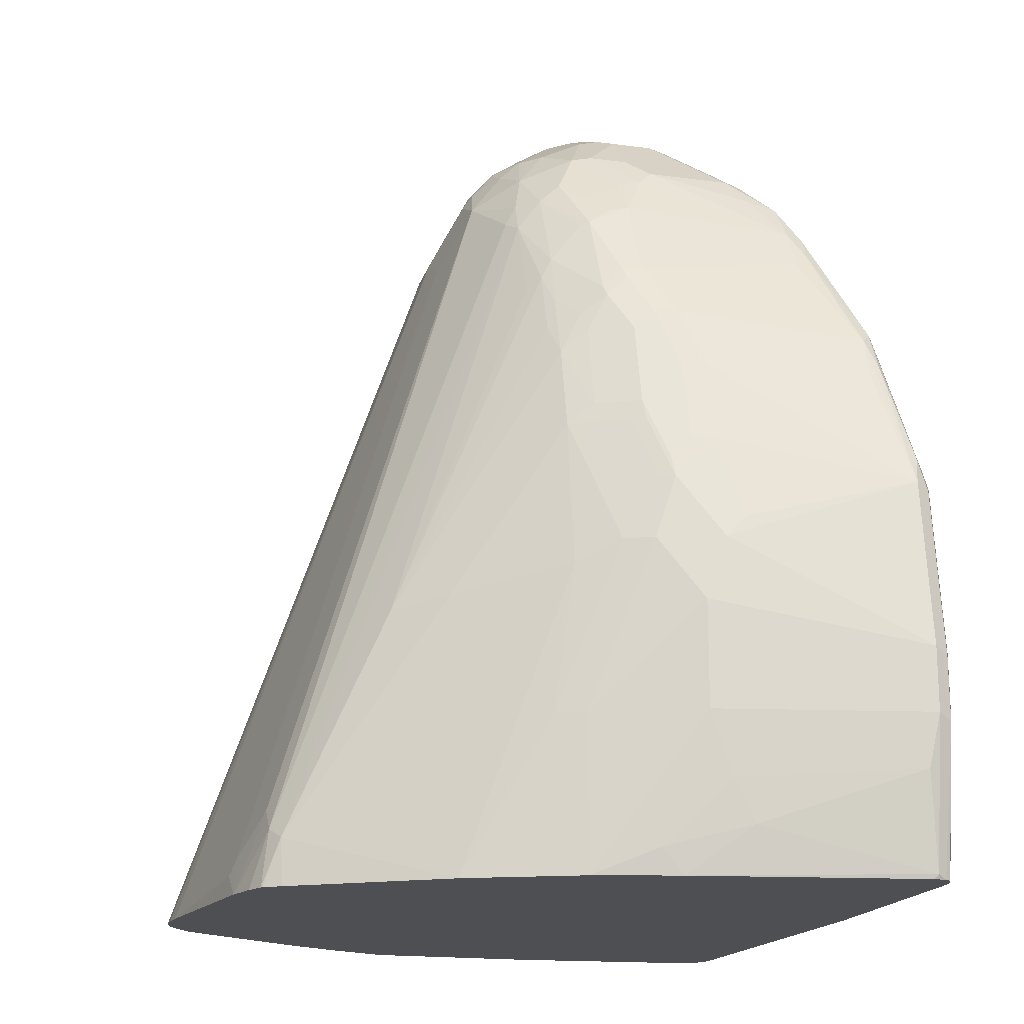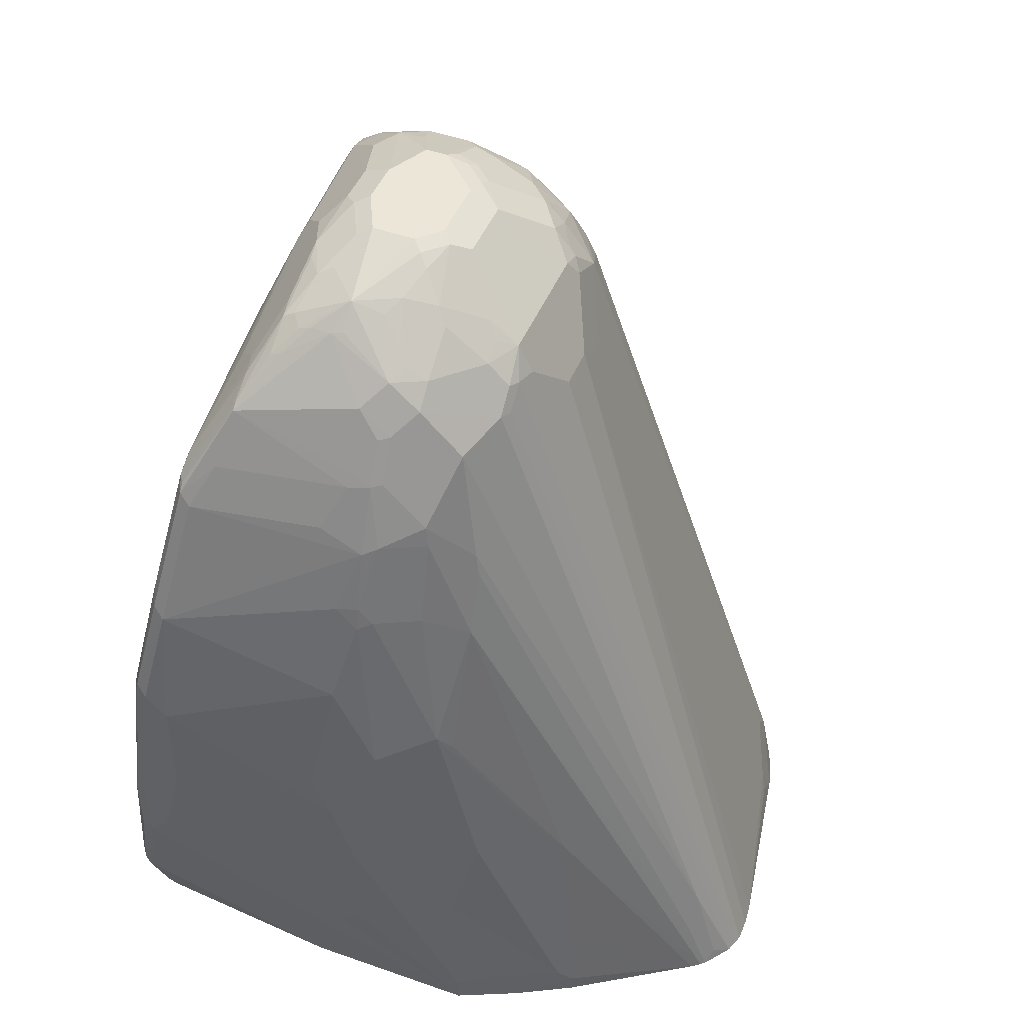
<metadata>
{"format":"obj","ext":"obj","renderer":"f3d","projection":"perspective","resolution":1024,"background":"white","views":[{"elev":-17.7,"azim":-105.1,"up":"+Z"},{"elev":46.3,"azim":111.9,"up":"+Z"}]}
</metadata>
<code>
v -0.3694 -0.3489 0.3079
v -0.3284 -0.1642 0.4105
v -0.3284 -0.1436 0.349
v -0.3694 -0.3489 0.2463
v -0.3625 -0.3626 0.301
v -0.3489 -0.3489 0.4721
v -0.3284 -0.1847 0.431
v -0.3078 -0.1231 0.4721
v -0.3078 -0.1026 0.4105
v -0.2873 -0.04109 0.2463
v -0.3284 -0.1436 0.2463
v -0.3643 -0.3386 0.1951
v -0.3489 -0.3489 0.1027
v -0.3625 -0.3626 0.2395
v -0.3489 -0.3694 0.3079
v -0.342 -0.3626 0.4652
v -0.3386 -0.3592 0.4824
v -0.3352 -0.3557 0.4995
v -0.2976 -0.3386 0.6054
v -0.2873 -0.3284 0.6362
v -0.3027 -0.3258 0.5951
v -0.2668 -0.1436 0.6567
v -0.2873 -0.1642 0.5951
v -0.3078 -0.1642 0.5132
v -0.3027 -0.1205 0.4926
v -0.2873 -0.1026 0.5336
v -0.301 -0.1094 0.4721
v -0.301 -0.08891 0.4105
v -0.2805 -0.02738 0.2463
v -0.2422 0.06355 0.09827
v -0.2873 -0.04109 0.09827
v -0.3078 -0.1026 0.1232
v -0.3284 -0.1642 0.1848
v -0.3284 -0.1847 0.1437
v -0.3078 -0.1231 0.09827
v -0.3467 -0.3445 0.09827
v -0.3467 -0.3489 0.09827
v -0.3445 -0.3576 0.09827
v -0.342 -0.3626 0.09827
v -0.3371 -0.3651 0.09827
v -0.3489 -0.3694 0.2463
v -0.3284 -0.3694 0.4721
v -0.3249 -0.366 0.4892
v -0.277 -0.3386 0.6465
v -0.2326 -0.2941 0.7457
v -0.2805 -0.3215 0.6499
v -0.2616 -0.1205 0.6567
v -0.26 -0.1368 0.6704
v -0.2822 -0.1411 0.5951
v -0.3027 -0.1411 0.5132
v -0.2822 -0.1 0.5542
v -0.2805 -0.08891 0.5336
v -0.2805 -0.0684 0.4721
v -0.2941 -0.07525 0.4105
v -0.2736 -0.05468 0.4721
v -0.2736 -0.01372 0.2463
v -0.2408 0.06648 0.09827
v -0.3284 -0.3684 0.09827
v -0.3284 -0.3694 0.1027
v -0.2873 -0.3694 0.4721
v -0.2668 -0.3489 0.6362
v -0.2052 -0.3078 0.7594
v -0.2154 -0.2976 0.7696
v -0.2086 -0.2907 0.7833
v -0.2257 -0.2873 0.7594
v -0.2189 -0.2805 0.7731
v -0.2394 -0.2805 0.732
v -0.2616 -0.1 0.6362
v -0.2411 -0.1 0.6978
v -0.2394 -0.1163 0.7115
v -0.2411 -0.07951 0.6773
v -0.2616 -0.059 0.5542
v -0.26 -0.04789 0.5336
v -0.2736 -0.03423 0.39
v -0.2531 -0.03423 0.5336
v -0.1505 0.2121 0.1437
v -0.2389 0.06952 0.09827
v -0.324 -0.3694 0.09827
v 0.02047 -0.3489 0.4516
v -0.1847 -0.3489 0.5951
v -0.2257 -0.3489 0.6157
v -6.63e-05 -0.3694 0.2463
v -0.04099 -0.3284 0.6362
v 0.08206 -0.2873 0.7594
v -0.1026 -0.3078 0.7389
v -0.1847 -0.3078 0.7594
v -0.1094 -0.2531 0.8689
v -0.171 -0.2736 0.8278
v -0.1949 -0.2771 0.8107
v -0.1898 -0.2489 0.8209
v -0.171 -0.1505 0.8483
v -0.1778 -0.1368 0.8346
v -0.1984 -0.1163 0.7936
v -0.236 -0.09748 0.7081
v -0.236 -0.0769 0.6875
v -0.1984 -0.07525 0.7731
v -0.2326 -0.05468 0.6567
v -0.2411 -0.059 0.6362
v -0.2326 -0.03423 0.6157
v -0.2121 0.06838 0.3695
v -0.1334 0.2206 0.154
v -0.1421 0.2279 0.09827
v -0.1437 0.2264 0.09827
v -0.1545 0.2101 0.09827
v -0.1745 0.118 0.3592
v -0.1505 -0.01372 0.7799
v -0.1334 -0.005151 0.7901
v -0.08206 -0.3694 0.09827
v 0.3284 -0.3078 0.5132
v 0.3079 -0.3489 0.2053
v 0.08206 -0.3694 0.1643
v 0.1231 -0.3078 0.6567
v 0.2463 -0.2668 0.7594
v 0.06413 -0.2822 0.7799
v -6.63e-05 -0.2873 0.7799
v -0.1231 -0.2873 0.8004
v -0.1163 -0.2805 0.8141
v -0.09577 -0.26 0.8551
v 0.03418 -0.2326 0.8893
v 0.03418 -0.1915 0.9304
v -0.006887 -0.1915 0.9304
v -0.06841 -0.212 0.9098
v -0.0855 -0.2087 0.9065
v -0.09232 -0.1949 0.9133
v -0.1334 -0.236 0.8723
v -0.1676 -0.2497 0.8449
v -0.171 -0.2326 0.8483
v -0.1505 -0.1299 0.8689
v -0.1368 -0.09576 0.8757
v -0.1334 -0.0769 0.8723
v -0.1745 -0.118 0.8312
v -0.1949 -0.09748 0.7901
v -0.2154 -0.05639 0.7081
v -0.1949 -0.06668 0.7696
v -0.1949 -0.03595 0.7286
v -0.1745 -0.0769 0.8107
v -0.1539 -0.05639 0.8312
v -0.1539 -0.03595 0.8107
v -0.2121 -0.03423 0.6773
v -0.2154 -0.02566 0.6465
v -0.1129 0.2206 0.1745
v -0.09253 0.2454 0.09827
v -0.1231 0.236 0.09827
v -0.07179 0.01536 0.8312
v -0.1949 -0.02566 0.7081
v -0.1847 -0.01283 0.6978
v -0.1745 -0.03595 0.7696
v -0.1334 -0.01544 0.8107
v 0.2668 -0.3489 0.09827
v 0.08206 -0.3694 0.1232
v 0.342 -0.301 0.5132
v 0.3438 -0.2976 0.5233
v 0.3352 -0.301 0.5267
v 0.3104 -0.2822 0.6362
v 0.2693 -0.2617 0.7594
v 0.2873 -0.2873 0.6362
v 0.3284 -0.3284 0.349
v 0.1026 -0.3694 0.1437
v 0.3079 -0.3489 0.1848
v 0.3215 -0.3421 0.2053
v 0.2531 -0.26 0.7731
v 0.06666 -0.2771 0.7901
v 0.04789 -0.2394 0.8757
v 0.041 -0.2463 0.862
v 0.02736 -0.26 0.8346
v 0.006825 -0.2805 0.7936
v 0.08888 -0.1984 0.9167
v 0.05471 -0.212 0.9098
v 0.1573 -0.2326 0.8483
v 0.04789 -0.1779 0.9373
v 0.006825 -0.1779 0.9373
v -6.63e-05 -0.1642 0.9441
v -0.1094 -0.171 0.9098
v -0.106 -0.1881 0.9065
v -0.1505 -0.212 0.8689
v -0.04099 -0.1436 0.9441
v -0.08206 -0.1642 0.9236
v -0.1094 -0.1299 0.9098
v -0.09577 -0.1163 0.9167
v -0.09232 -0.09748 0.9133
v -0.09232 -0.05639 0.8928
v -0.1129 -0.02566 0.8517
v -0.07179 0.2412 0.1335
v -0.06539 0.2462 0.1194
v 0.08206 0.2771 0.09827
v -0.07179 -0.01544 0.8723
v -0.05126 -0.005151 0.8723
v -0.04099 0.007676 0.862
v -0.03072 0.01536 0.8517
v -0.06152 0.0205 0.8209
v 0.2805 -0.3421 0.09827
v 0.2976 -0.3437 0.1335
v 0.3181 -0.3437 0.1745
v 0.342 -0.3215 0.349
v 0.3438 -0.3181 0.3592
v 0.3488 -0.2873 0.5132
v 0.3284 -0.2668 0.6157
v 0.3233 -0.2771 0.6259
v 0.2832 -0.2565 0.7491
v 0.275 -0.2627 0.7471
v 0.2771 -0.2565 0.7568
v 0.236 -0.2155 0.8363
v 0.3215 -0.3421 0.1848
v 0.2325 -0.2189 0.8346
v 0.2103 -0.2155 0.8517
v 0.1915 -0.2189 0.8551
v 0.171 -0.2394 0.8346
v 0.1505 -0.1984 0.8962
v 0.1077 -0.1949 0.9133
v 0.13 -0.1779 0.9167
v 0.1778 -0.212 0.8689
v 0.08888 -0.1573 0.9373
v 0.08206 -0.1436 0.9441
v 0.041 -0.1642 0.9441
v -0.09577 -0.1573 0.9167
v -0.04099 -0.1231 0.9441
v -0.08206 -0.1231 0.9236
v -0.0547 -0.1163 0.9373
v -0.05126 -0.09748 0.9339
v -0.07179 -0.0769 0.9133
v -0.03072 -0.0769 0.9339
v -0.07179 -0.03595 0.8928
v -0.02046 0.04101 0.7799
v 0.02047 0.04101 0.8004
v 0.1026 0.2793 0.09827
v -0.04099 -0.01372 0.8893
v -0.02046 0.006787 0.8689
v 0.02047 0.02736 0.8278
v -0.02046 0.0205 0.8415
v 0.2913 -0.3263 0.09827
v 0.2976 -0.3335 0.1129
v 0.3215 -0.3352 0.171
v 0.3284 -0.3284 0.1848
v 0.342 -0.3215 0.2874
v 0.3488 -0.3078 0.2874
v 0.3488 -0.3078 0.349
v 0.3488 -0.2668 0.4926
v 0.2873 -0.2463 0.7389
v 0.3079 -0.1026 0.5542
v 0.3079 -0.1231 0.5747
v 0.2873 -0.08205 0.6362
v 0.2873 -0.1026 0.6567
v 0.2668 -0.08205 0.7183
v 0.2668 -0.2257 0.7799
v 0.2411 -0.2155 0.8312
v 0.1984 -0.1847 0.8757
v 0.2001 -0.1949 0.8723
v 0.1693 -0.1949 0.8928
v 0.1539 -0.1334 0.9185
v 0.1231 -0.1642 0.9236
v 0.1667 -0.1847 0.8979
v 0.08206 -0.1026 0.9441
v -6.63e-05 -0.08205 0.9441
v -0.04099 -0.1 0.939
v -0.02046 -0.07951 0.939
v -6.63e-05 -0.05468 0.9304
v 0.06153 0.04101 0.8004
v 0.1231 0.2793 0.09827
v 0.1026 0.006787 0.8689
v 0.06153 0.02736 0.8278
v 0.3079 -0.1436 0.09827
v 0.3027 -0.3309 0.1232
v 0.3079 0.0205 0.09827
v 0.3488 -0.2873 0.3079
v 0.3284 -0.1026 0.2053
v 0.3284 -0.08205 0.2258
v 0.3488 -0.2668 0.39
v 0.3284 -0.08205 0.3284
v 0.3284 -0.1026 0.39
v 0.3284 -0.1231 0.431
v 0.2668 -0.1231 0.7389
v 0.3079 -0.08205 0.5132
v 0.2805 -0.0684 0.6431
v 0.2822 -0.08205 0.6593
v 0.3079 -0.06154 0.4721
v 0.26 -0.0684 0.7251
v 0.2411 -0.08205 0.7824
v 0.2617 -0.1026 0.7414
v 0.2463 -0.1026 0.7799
v 0.2394 -0.1026 0.7936
v 0.2121 -0.1026 0.8483
v 0.1778 -0.1436 0.8962
v 0.1778 -0.1642 0.8962
v 0.1795 -0.1744 0.8928
v 0.1821 -0.1847 0.8877
v 0.1591 -0.1334 0.9133
v 0.1915 -0.08205 0.8689
v 0.1505 -0.1026 0.9098
v 0.1334 -0.09233 0.9185
v 0.1026 -0.08205 0.9313
v 0.09233 -0.09233 0.939
v 0.06153 -0.08205 0.9441
v 0.0718 -0.07182 0.939
v 0.06153 -0.05468 0.9304
v 0.1026 0.0205 0.8415
v 0.1327 0.2768 0.09827
v 0.1231 0.01536 0.844
v 0.1026 -0.02058 0.8902
v 0.1129 -0.01029 0.8774
v 0.1334 -0.01029 0.8671
v 0.1334 0.01022 0.8466
v 0.2813 0.07829 0.09827
v 0.3079 0.0205 0.1232
v 0.3079 -7.41e-06 0.2463
v 0.3079 -0.02058 0.3284
v 0.2805 -0.006865 0.4995
v 0.26 -0.02738 0.6431
v 0.26 -0.04789 0.6841
v 0.2394 -0.02738 0.7251
v 0.236 -0.0308 0.744
v 0.236 -0.05125 0.7645
v 0.236 -0.07182 0.785
v 0.2206 -0.08205 0.8235
v 0.2155 -0.07182 0.8261
v 0.1744 -0.1334 0.8979
v 0.1744 -0.05125 0.8671
v 0.1744 -0.07182 0.8774
v 0.1642 -0.08205 0.8902
v 0.1949 -0.05125 0.8466
v 0.1231 -0.06154 0.9108
v 0.1334 -0.05125 0.8979
v 0.1365 0.2755 0.09827
v 0.1437 0.01536 0.8235
v 0.1539 -0.0308 0.8671
v 0.1539 0.01022 0.8261
v 0.2531 0.13 0.09827
v 0.2531 0.13 0.1163
v 0.26 0.1163 0.1301
v 0.2805 0.07524 0.1301
v 0.301 0.03415 0.1301
v 0.301 0.01364 0.2532
v 0.301 -0.006865 0.3352
v 0.2736 0.006787 0.4858
v 0.2394 0.01364 0.6225
v 0.2805 0.03415 0.3352
v 0.26 0.07524 0.2942
v 0.2394 0.09575 0.3352
v 0.2325 0.1095 0.3216
v 0.2189 0.01364 0.6841
v 0.2155 0.01022 0.7029
v 0.1949 -0.01029 0.8055
v 0.1425 0.2733 0.09827
v 0.1539 0.236 0.1899
v 0.1786 0.2425 0.09827
v 0.1723 0.2506 0.09827
v 0.1685 0.2544 0.09827
v 0.171 0.2326 0.1574
v 0.1573 0.26 0.1095
v 0.1604 0.2607 0.09827
f 1 2 3
f 197 239 240
f 197 240 241
f 197 241 242
f 197 242 243
f 197 243 238
f 199 238 244
f 199 244 245
f 199 245 201
f 201 245 202
f 202 245 246
f 202 246 247
f 202 247 248
f 202 248 205
f 202 205 204
f 203 233 234
f 205 248 211
f 205 211 206
f 197 237 239
f 197 199 198
f 197 238 199
f 196 267 237
f 189 228 229
f 189 227 228
f 190 229 224
f 190 224 223
f 191 230 231
f 191 231 192
f 192 231 193
f 193 232 233
f 208 211 248
f 193 233 203
f 194 234 195
f 195 234 235
f 195 235 236
f 195 236 196
f 196 237 197
f 196 236 235
f 196 235 264
f 196 264 267
f 193 231 232
f 208 248 209
f 209 248 210
f 210 249 250
f 227 259 260
f 227 260 228
f 230 261 262
f 230 262 231
f 231 262 232
f 232 262 233
f 233 235 234
f 233 262 261
f 227 294 259
f 233 261 263
f 235 263 265
f 235 265 266
f 235 266 264
f 237 267 266
f 237 266 268
f 237 268 269
f 237 269 270
f 237 270 239
f 233 263 235
f 188 227 189
f 227 256 294
f 224 258 225
f 210 250 213
f 210 213 212
f 210 248 251
f 210 251 249
f 213 250 249
f 213 249 252
f 216 253 254
f 216 254 218
f 226 256 227
f 218 254 219
f 221 254 255
f 221 255 256
f 221 256 222
f 222 256 226
f 224 229 228
f 224 228 260
f 224 260 257
f 224 257 258
f 219 254 221
f 238 243 271
f 188 226 227
f 186 226 187
f 152 195 196
f 154 198 199
f 154 199 200
f 154 200 155
f 155 200 199
f 155 199 201
f 155 201 202
f 155 202 161
f 157 160 194
f 159 193 203
f 160 203 234
f 160 234 194
f 161 202 204
f 161 204 205
f 161 205 206
f 161 206 207
f 161 207 163
f 152 154 153
f 152 198 154
f 152 197 198
f 152 196 197
f 141 144 190
f 141 190 183
f 142 183 184
f 142 184 185
f 144 148 182
f 144 182 186
f 144 186 187
f 144 187 188
f 161 163 162
f 144 188 189
f 144 229 190
f 149 158 150
f 149 191 192
f 149 192 193
f 149 193 159
f 149 159 158
f 151 194 195
f 151 195 152
f 144 189 229
f 163 207 169
f 167 208 209
f 167 209 210
f 177 179 215
f 179 217 216
f 179 216 218
f 179 218 219
f 179 219 180
f 180 219 221
f 180 221 220
f 180 220 181
f 177 217 179
f 181 220 221
f 181 222 182
f 182 222 186
f 183 185 184
f 183 190 223
f 183 223 224
f 183 224 185
f 185 224 225
f 186 222 226
f 181 221 222
f 187 226 188
f 176 217 177
f 173 179 178
f 167 210 170
f 167 169 208
f 169 207 206
f 169 206 211
f 169 211 208
f 170 212 213
f 170 213 214
f 170 214 172
f 176 216 217
f 170 172 171
f 172 214 213
f 172 252 292
f 172 292 253
f 172 253 216
f 172 216 176
f 173 175 174
f 173 177 215
f 173 215 179
f 170 210 212
f 141 183 142
f 238 271 279
f 239 272 241
f 302 326 327
f 302 327 328
f 302 328 329
f 302 329 330
f 302 330 303
f 303 330 331
f 303 331 304
f 304 331 332
f 304 332 305
f 305 332 306
f 306 333 334
f 306 334 307
f 306 332 331
f 306 331 335
f 306 335 328
f 306 328 336
f 306 336 337
f 300 325 301
f 300 324 325
f 300 321 324
f 299 321 300
f 287 317 318
f 287 318 288
f 287 319 316
f 288 318 289
f 289 320 290
f 289 318 321
f 289 321 320
f 290 293 291
f 306 337 338
f 290 320 293
f 293 320 298
f 293 298 294
f 296 297 322
f 297 301 325
f 297 325 323
f 297 323 322
f 298 320 321
f 298 321 299
f 291 293 292
f 306 338 333
f 307 334 309
f 307 309 308
f 328 337 336
f 328 335 331
f 328 331 329
f 329 331 330
f 333 338 334
f 334 338 345
f 334 345 346
f 334 346 347
f 328 338 337
f 334 347 339
f 339 347 340
f 340 347 343
f 340 343 341
f 342 343 348
f 342 348 349
f 343 347 348
f 346 349 348
f 346 348 347
f 338 344 345
f 287 316 317
f 327 338 328
f 326 344 327
f 309 339 310
f 309 334 339
f 310 339 340
f 310 340 341
f 310 341 319
f 310 319 311
f 311 319 314
f 311 314 312
f 327 344 338
f 316 324 321
f 316 318 317
f 316 319 324
f 319 341 325
f 319 325 324
f 322 323 342
f 323 325 342
f 325 341 343
f 325 343 342
f 316 321 318
f 238 279 244
f 286 315 287
f 282 315 286
f 249 286 287
f 249 287 288
f 249 288 289
f 249 289 290
f 249 290 291
f 249 291 252
f 249 251 284
f 249 284 283
f 249 283 282
f 249 282 286
f 251 285 284
f 252 291 292
f 253 255 254
f 253 292 293
f 253 293 256
f 253 256 255
f 256 293 294
f 247 251 248
f 247 285 251
f 247 284 285
f 246 284 247
f 239 241 240
f 239 270 272
f 241 273 274
f 241 274 242
f 241 272 275
f 241 275 273
f 242 274 243
f 243 274 276
f 257 260 295
f 243 276 277
f 243 278 271
f 244 279 245
f 245 280 281
f 245 281 282
f 245 282 246
f 245 279 280
f 246 282 283
f 246 283 284
f 243 277 278
f 257 295 258
f 258 295 297
f 258 297 296
f 273 307 308
f 273 308 276
f 273 276 274
f 275 305 306
f 276 308 309
f 276 309 310
f 276 310 311
f 276 311 312
f 273 306 307
f 276 312 277
f 277 314 313
f 277 313 281
f 277 281 280
f 277 280 279
f 281 313 314
f 281 314 319
f 281 319 287
f 281 287 282
f 277 312 314
f 282 287 315
f 273 275 306
f 271 278 277
f 259 294 298
f 259 298 299
f 259 299 300
f 259 300 301
f 259 301 297
f 259 297 295
f 259 295 260
f 263 302 303
f 271 277 279
f 263 303 268
f 263 266 265
f 264 266 267
f 268 303 304
f 268 304 305
f 268 305 275
f 268 275 269
f 269 275 272
f 269 272 270
f 263 268 266
f 138 182 148
f 172 213 252
f 135 145 139
f 30 344 326
f 30 326 302
f 30 302 263
f 30 263 261
f 30 261 230
f 30 230 191
f 30 191 149
f 137 182 138
f 30 108 78
f 30 78 58
f 30 58 40
f 30 40 39
f 30 39 38
f 30 38 37
f 30 37 36
f 30 36 35
f 30 35 31
f 30 345 344
f 30 346 345
f 30 349 346
f 30 342 349
f 27 53 28
f 28 54 56
f 28 56 29
f 28 53 55
f 28 55 54
f 29 56 30
f 30 57 77
f 30 77 104
f 30 56 57
f 30 104 103
f 30 102 143
f 30 143 142
f 30 142 185
f 30 185 225
f 30 225 258
f 30 258 296
f 30 296 322
f 30 322 342
f 30 103 102
f 31 35 32
f 32 35 34
f 32 34 33
f 51 72 73
f 51 73 52
f 53 73 55
f 54 74 56
f 54 55 74
f 55 73 75
f 55 75 74
f 56 74 57
f 51 71 72
f 57 76 77
f 58 78 59
f 60 79 80
f 60 80 81
f 60 81 61
f 60 82 79
f 61 81 83
f 61 83 84
f 61 84 85
f 57 74 76
f 27 73 53
f 51 68 71
f 47 69 71
f 40 58 59
f 40 59 41
f 42 60 61
f 42 61 43
f 43 61 44
f 44 61 62
f 44 62 63
f 44 63 45
f 47 71 68
f 45 63 64
f 45 65 66
f 45 66 67
f 45 67 46
f 46 67 70
f 46 70 48
f 47 50 49
f 47 48 70
f 47 70 69
f 45 64 65
f 61 85 86
f 27 52 73
f 25 68 51
f 6 16 17
f 6 17 18
f 6 18 19
f 6 19 20
f 6 20 21
f 6 21 22
f 6 22 23
f 6 23 24
f 6 24 7
f 8 24 25
f 8 25 51
f 8 51 26
f 8 26 52
f 8 52 27
f 8 27 28
f 8 28 9
f 9 28 29
f 5 16 6
f 5 42 16
f 5 15 42
f 5 41 15
f 1 3 11
f 1 11 4
f 1 4 14
f 1 14 5
f 1 5 6
f 1 6 2
f 2 6 7
f 2 7 24
f 9 29 10
f 2 24 8
f 3 8 9
f 3 9 10
f 3 10 31
f 3 31 11
f 4 11 12
f 4 12 13
f 4 13 14
f 5 14 41
f 2 8 3
f 10 29 30
f 10 30 31
f 11 31 32
f 17 42 43
f 17 43 18
f 18 43 44
f 18 44 19
f 19 44 20
f 20 44 45
f 20 45 46
f 20 46 48
f 16 42 17
f 20 48 22
f 22 47 23
f 22 48 47
f 23 47 49
f 23 49 50
f 23 50 24
f 24 50 25
f 25 50 47
f 25 47 68
f 20 22 21
f 26 51 52
f 15 60 42
f 15 111 82
f 11 32 33
f 11 33 12
f 12 33 34
f 12 34 13
f 13 34 35
f 13 35 36
f 13 36 37
f 13 37 38
f 15 82 60
f 13 38 14
f 14 39 40
f 14 40 41
f 15 41 59
f 15 59 78
f 15 78 108
f 15 108 150
f 15 150 158
f 15 158 111
f 14 38 39
f 61 86 62
f 30 149 108
f 62 117 87
f 109 155 156
f 109 156 112
f 109 110 157
f 109 157 194
f 109 194 151
f 110 111 158
f 110 158 159
f 110 159 203
f 110 203 160
f 110 160 157
f 112 156 113
f 113 155 161
f 113 161 114
f 113 156 155
f 114 162 163
f 114 163 164
f 114 164 165
f 109 154 155
f 109 153 154
f 109 152 153
f 109 151 152
f 99 140 105
f 99 105 100
f 101 141 142
f 101 142 143
f 101 143 102
f 101 107 144
f 101 144 141
f 105 140 145
f 114 165 166
f 105 145 146
f 106 146 145
f 106 145 135
f 106 135 147
f 106 147 138
f 106 138 148
f 106 148 107
f 107 148 144
f 108 149 150
f 105 146 106
f 114 166 115
f 114 161 162
f 115 166 116
f 124 172 176
f 124 176 177
f 124 177 173
f 125 127 126
f 128 175 173
f 128 173 178
f 128 178 129
f 129 178 130
f 124 127 125
f 130 178 179
f 130 180 181
f 130 181 182
f 130 182 137
f 130 137 136
f 130 136 131
f 131 136 132
f 134 138 147
f 134 147 135
f 130 179 180
f 99 145 140
f 124 175 127
f 124 173 174
f 116 166 117
f 117 166 165
f 117 165 118
f 118 165 164
f 118 164 163
f 118 163 119
f 119 167 168
f 119 168 120
f 124 174 175
f 119 163 169
f 62 86 117
f 120 171 121
f 120 168 167
f 120 167 170
f 121 171 172
f 121 172 124
f 121 124 122
f 122 124 123
f 119 169 167
f 99 139 145
f 120 170 171
f 97 135 139
f 72 75 73
f 74 100 76
f 74 75 100
f 75 99 100
f 76 101 102
f 76 102 103
f 76 103 104
f 76 104 77
f 72 99 75
f 76 100 105
f 76 106 107
f 76 107 101
f 79 109 83
f 79 83 80
f 79 82 110
f 79 110 109
f 80 83 81
f 82 111 110
f 76 105 106
f 83 112 84
f 72 98 99
f 71 97 98
f 97 139 99
f 62 87 88
f 62 88 89
f 62 89 64
f 62 64 63
f 64 66 65
f 64 89 66
f 66 89 90
f 71 98 72
f 66 90 91
f 66 92 93
f 66 93 70
f 66 70 67
f 69 70 94
f 69 94 95
f 70 96 94
f 70 93 96
f 71 95 97
f 66 91 92
f 83 109 112
f 69 95 71
f 84 114 115
f 91 128 92
f 92 128 129
f 92 129 130
f 92 130 131
f 92 131 93
f 93 131 132
f 93 132 96
f 94 96 95
f 91 175 128
f 95 96 133
f 96 135 133
f 96 132 136
f 96 136 137
f 96 137 138
f 96 138 134
f 97 99 98
f 84 113 114
f 97 133 135
f 96 134 135
f 91 127 175
f 95 133 97
f 89 127 90
f 84 115 86
f 84 86 85
f 90 127 91
f 84 112 113
f 86 115 116
f 86 116 117
f 87 118 119
f 87 119 120
f 87 120 121
f 87 117 118
f 89 126 127
f 87 122 123
f 87 123 124
f 87 124 125
f 87 125 88
f 88 126 89
f 87 121 122
f 88 125 126

</code>
